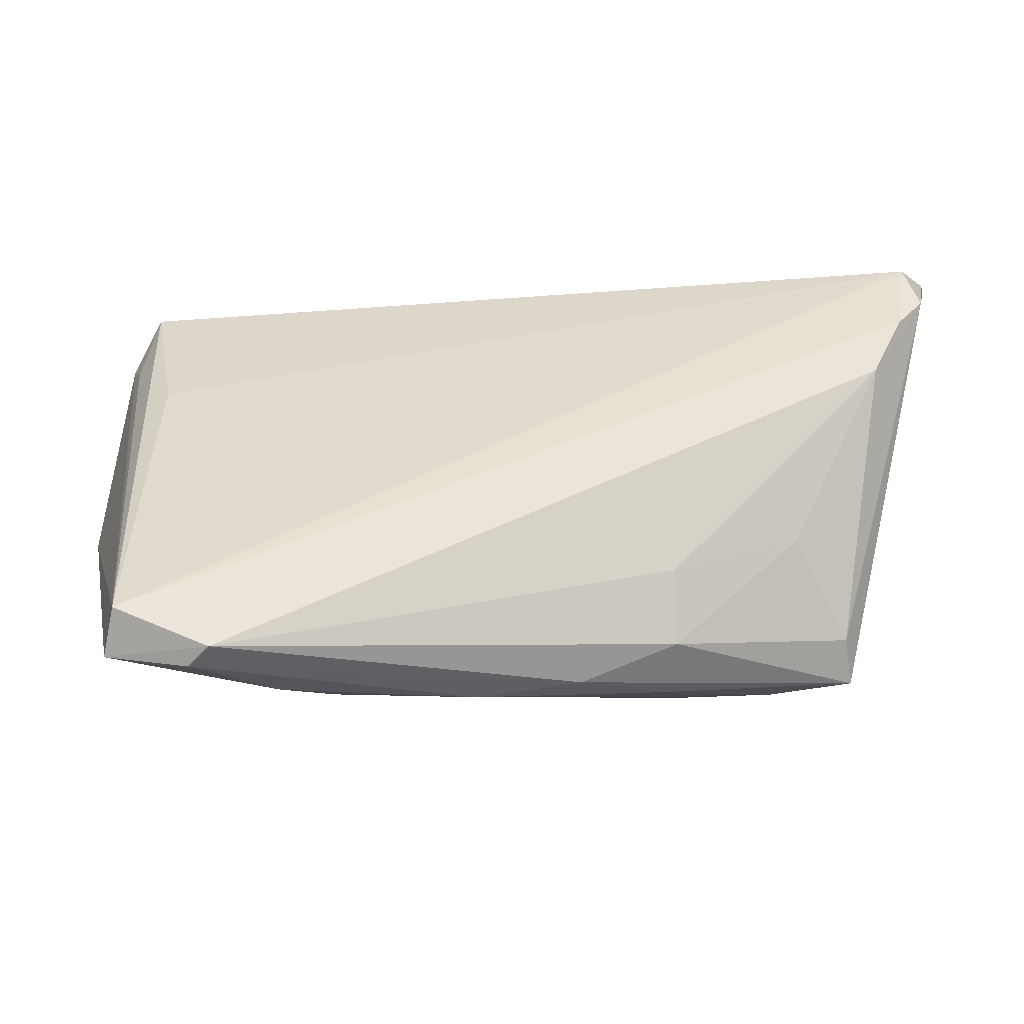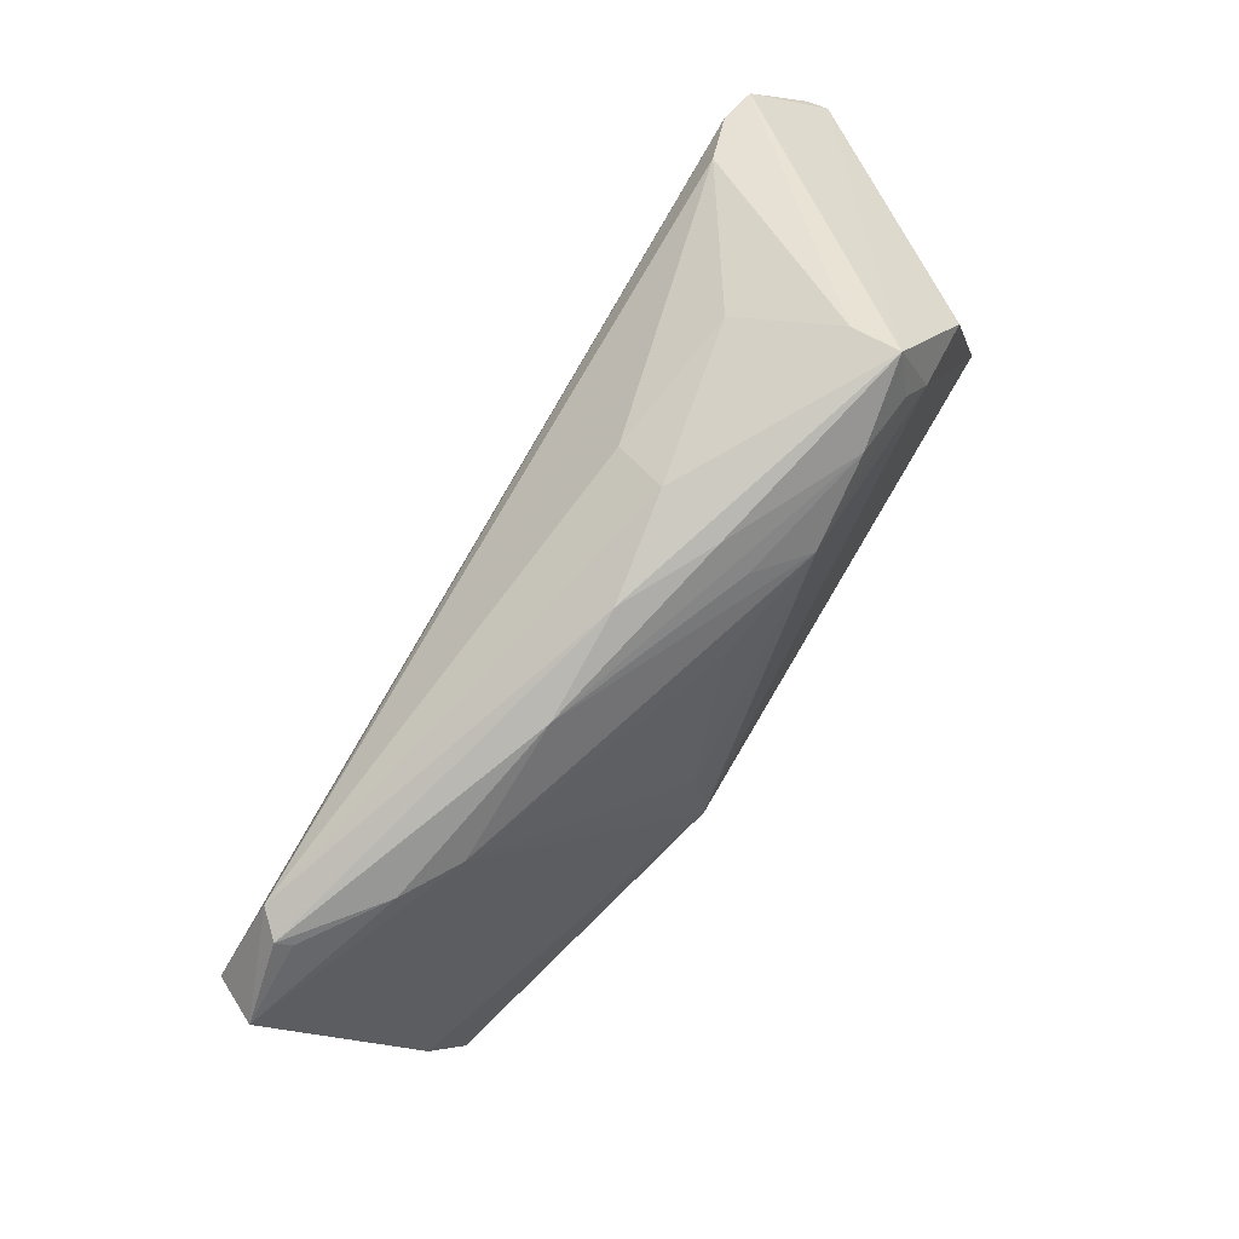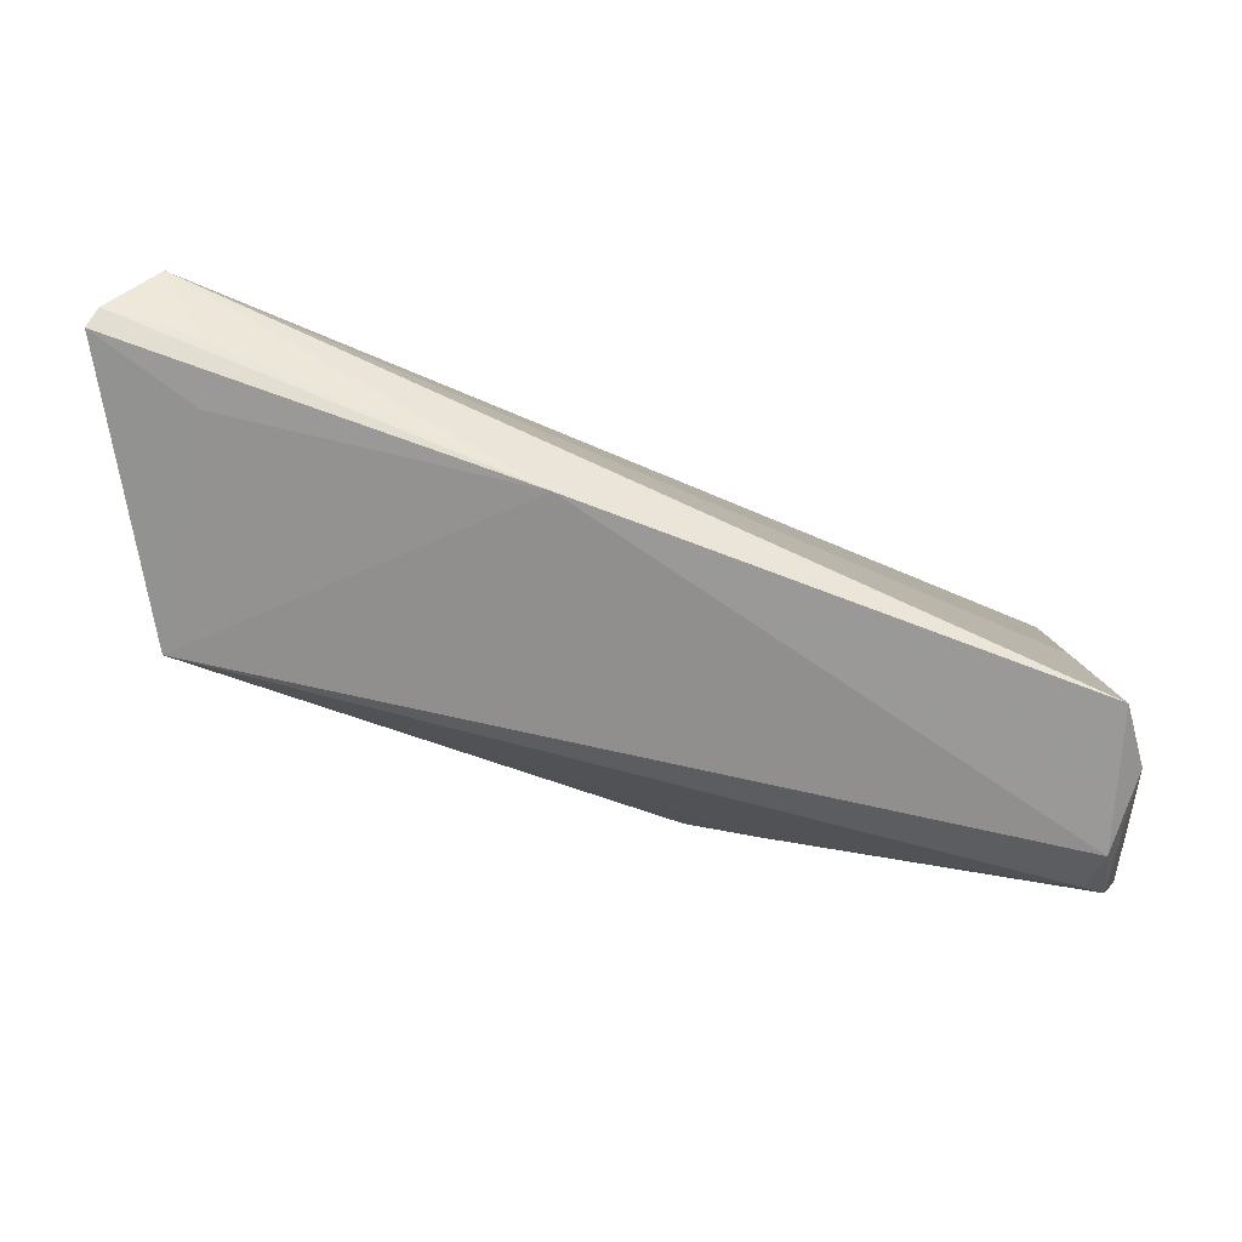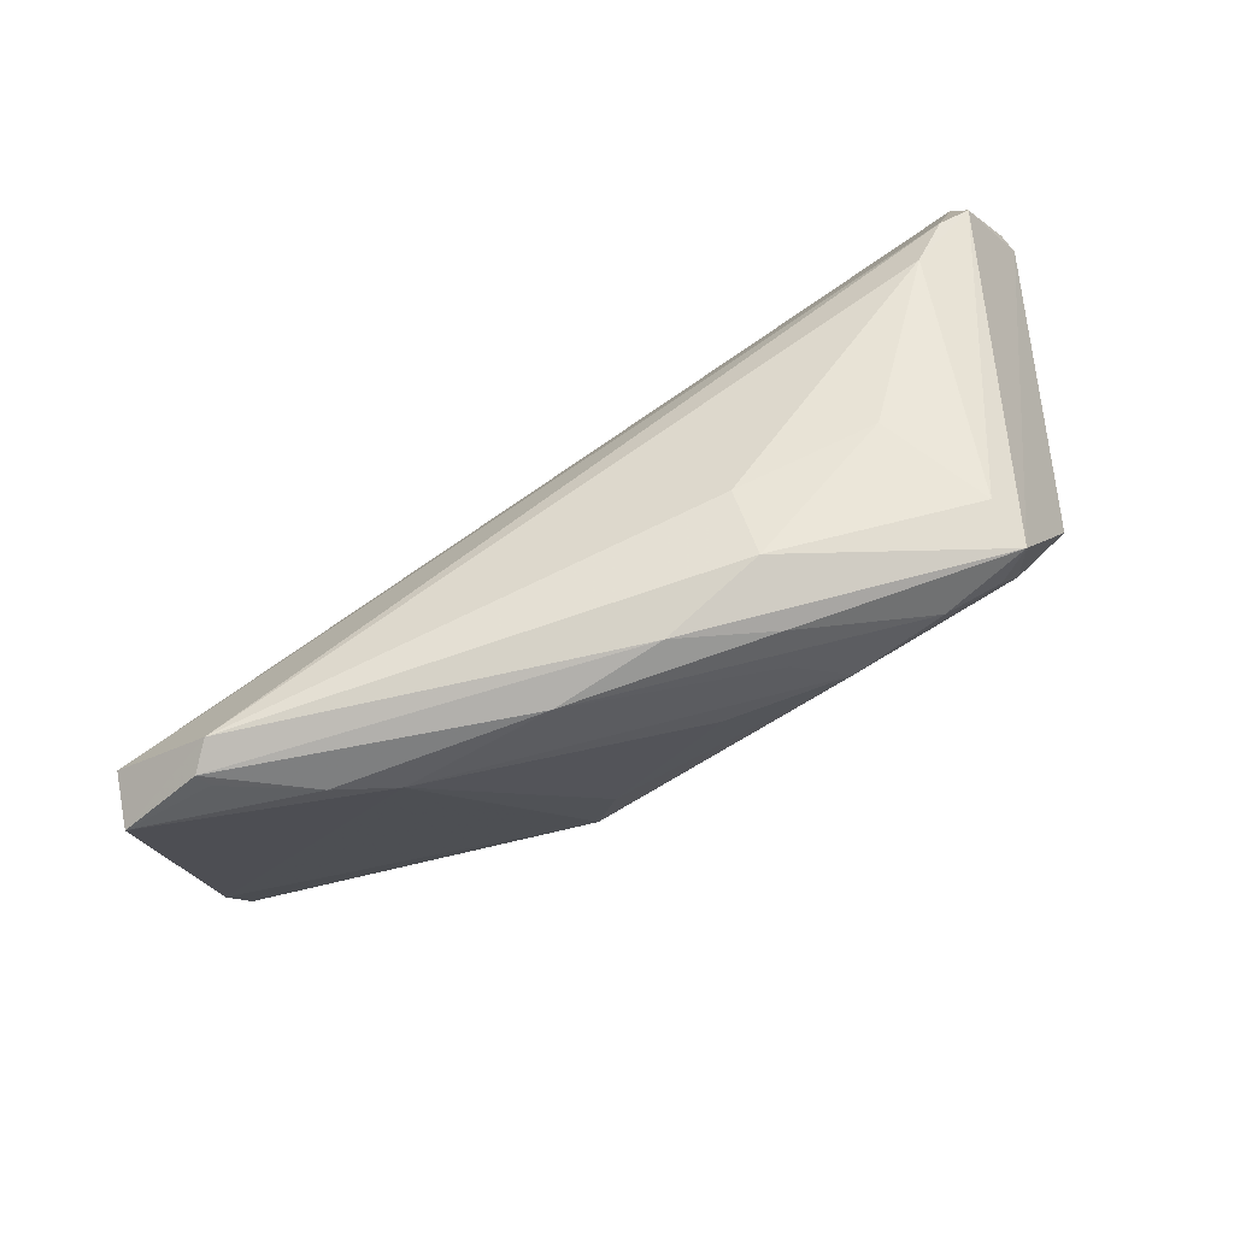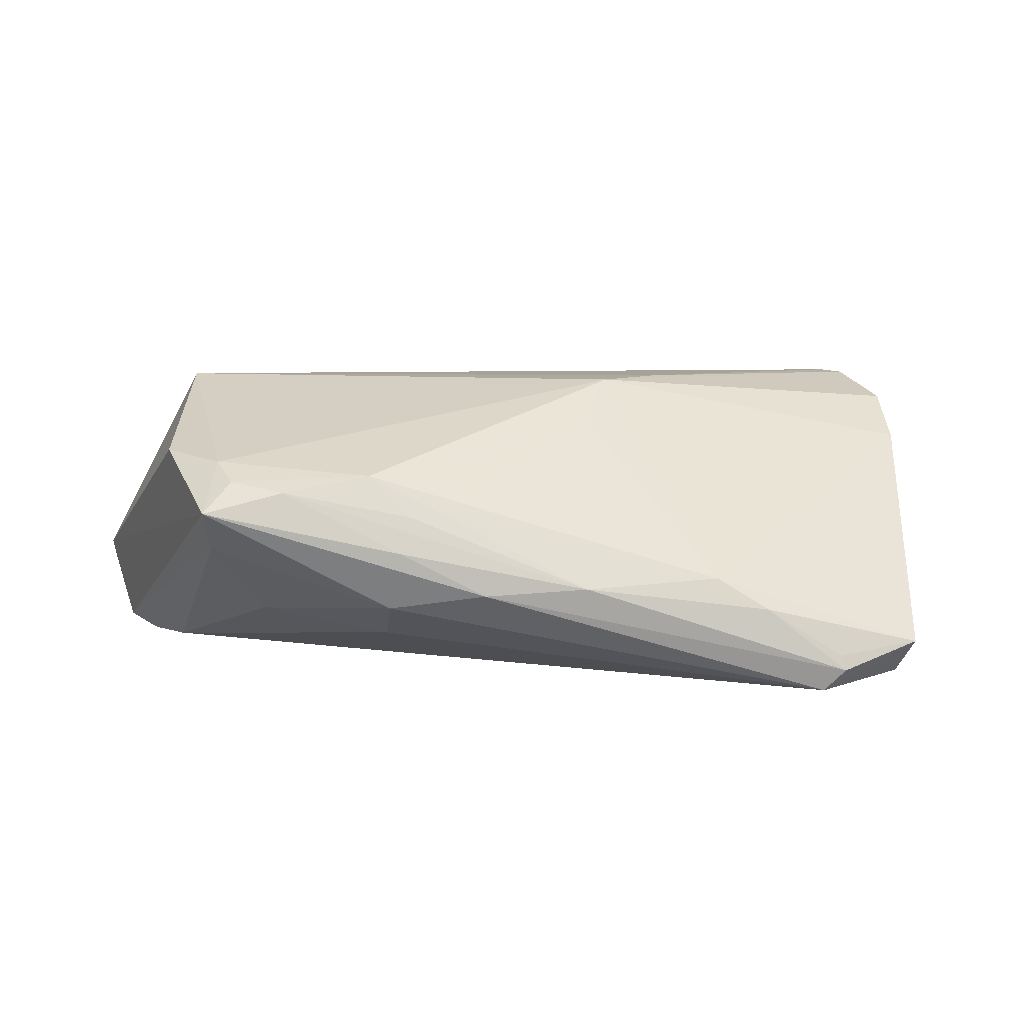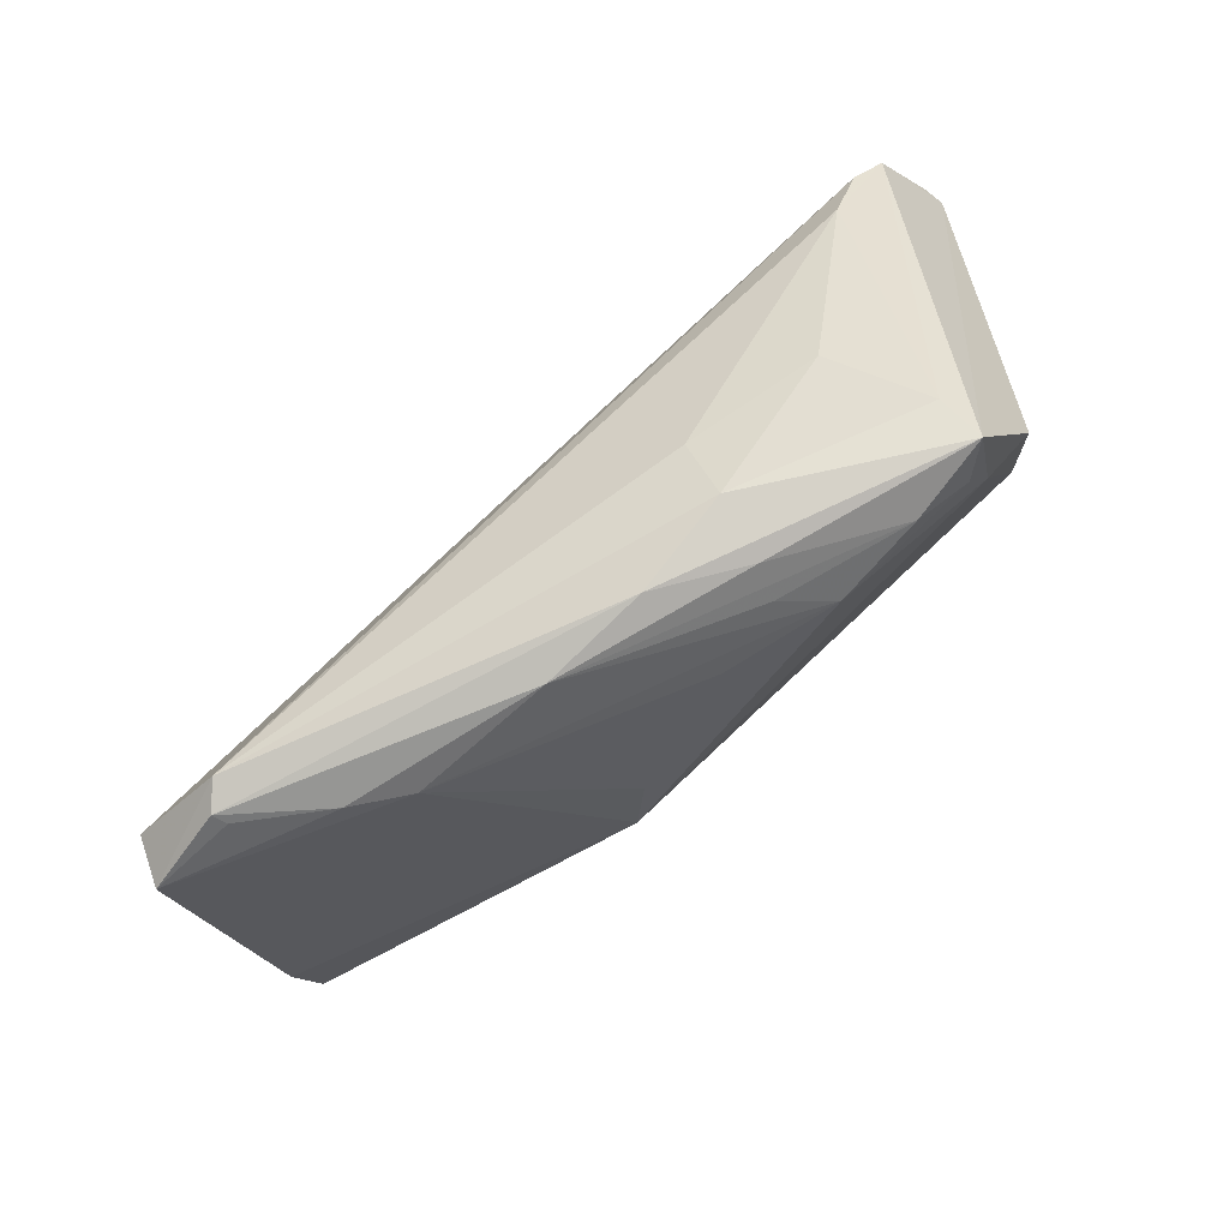
<metadata>
{"format":"obj","ext":"obj","renderer":"f3d","projection":"perspective","resolution":1024,"background":"white","views":[{"elev":-36.1,"azim":179.0,"up":"+Y"},{"elev":-73.1,"azim":-122.8,"up":"+Y"},{"elev":78.1,"azim":15.4,"up":"+Y"},{"elev":-68.9,"azim":-152.2,"up":"+Y"},{"elev":8.9,"azim":-9.5,"up":"+Z"},{"elev":-75.5,"azim":-140.6,"up":"+Y"}]}
</metadata>
<code>
v 0.03769 -0.03744 -0.01617
v 0.00414 -0.03456 -0.004987
v -0.01932 -0.03083 -0.0003891
v 0.05695 0.005881 0.01509
v -0.04806 -0.01069 0.01111
v 0.03716 -0.03685 -0.01436
v -0.008796 -0.02655 0.007175
v -0.05097 0.01514 -0.01857
v 0.05285 0.02365 0.01553
v -0.04709 0.007403 -0.01791
v -0.04641 0.02927 -0.009873
v -0.05758 0.02948 -0.007782
v 0.02037 -0.001886 0.01935
v 0.01212 -0.00766 0.01935
v -0.04294 -0.02289 -0.0003909
v -0.04439 0.02796 -0.003115
v -0.05279 0.02595 -0.01661
v 0.05219 0.02205 0.00242
v -0.03605 -0.01419 -0.0101
v 0.007622 -0.01432 0.01496
v -0.04394 -0.02619 0.004684
v 0.05216 0.0179 0.01823
v 0.03514 -0.03639 -0.01897
v -0.04015 -0.02294 0.00822
v -0.006752 -0.02198 0.01051
v -0.02275 -0.02598 0.009022
v -0.02013 -0.02076 -0.01269
v -0.04415 0.01259 0.01935
v -0.0338 -0.02653 0.007151
v 0.05016 0.03192 0.002153
v 0.04821 -0.03451 -0.01334
v 0.04705 -0.03052 -0.01809
v -0.04177 -0.01828 0.0103
v -0.05453 0.0197 -0.01727
v 0.05459 0.01608 0.01798
v -0.008162 0.03192 -0.003332
v -0.02047 -0.02844 -0.007856
v -0.008743 -0.03281 -0.005825
v -0.0178 -0.02901 0.003988
v 0.02768 -0.03564 -0.008161
v 0.02135 -0.03387 -0.004216
v 0.05627 -0.002079 0.01009
v 0.04621 0.01192 -0.005728
v 0.05383 0.02579 0.006632
v -0.05699 0.02907 -0.0103
f 12 21 5
f 26 2 41
f 40 31 41
f 40 2 1
f 41 2 40
f 4 14 42
f 14 41 42
f 41 31 42
f 44 18 30
f 4 42 44
f 12 5 28
f 7 26 41
f 2 26 39
f 36 45 12
f 30 17 36
f 19 27 37
f 21 37 38
f 1 2 38
f 43 17 30
f 1 31 6
f 6 40 1
f 31 40 6
f 4 44 35
f 35 14 4
f 9 28 22
f 9 44 30
f 30 36 9
f 9 36 28
f 22 35 9
f 9 35 44
f 13 28 14
f 22 28 13
f 14 35 13
f 13 35 22
f 20 41 14
f 20 7 41
f 14 26 20
f 33 5 21
f 21 24 33
f 33 28 5
f 14 28 33
f 33 24 26
f 33 26 14
f 29 24 21
f 26 24 29
f 29 39 26
f 2 39 29
f 12 28 16
f 16 36 12
f 28 36 16
f 11 17 45
f 45 36 11
f 11 36 17
f 15 37 21
f 15 19 37
f 37 27 23
f 1 38 23
f 23 38 37
f 23 31 1
f 45 17 34
f 17 8 34
f 34 21 12
f 12 45 34
f 34 15 21
f 26 7 25
f 25 20 26
f 7 20 25
f 3 29 21
f 2 29 3
f 21 38 3
f 3 38 2
f 10 23 27
f 8 23 10
f 27 19 10
f 19 15 10
f 10 34 8
f 15 34 10
f 32 8 17
f 32 23 8
f 17 43 32
f 31 23 32
f 18 44 32
f 30 18 32
f 32 43 30
f 32 42 31
f 32 44 42

</code>
